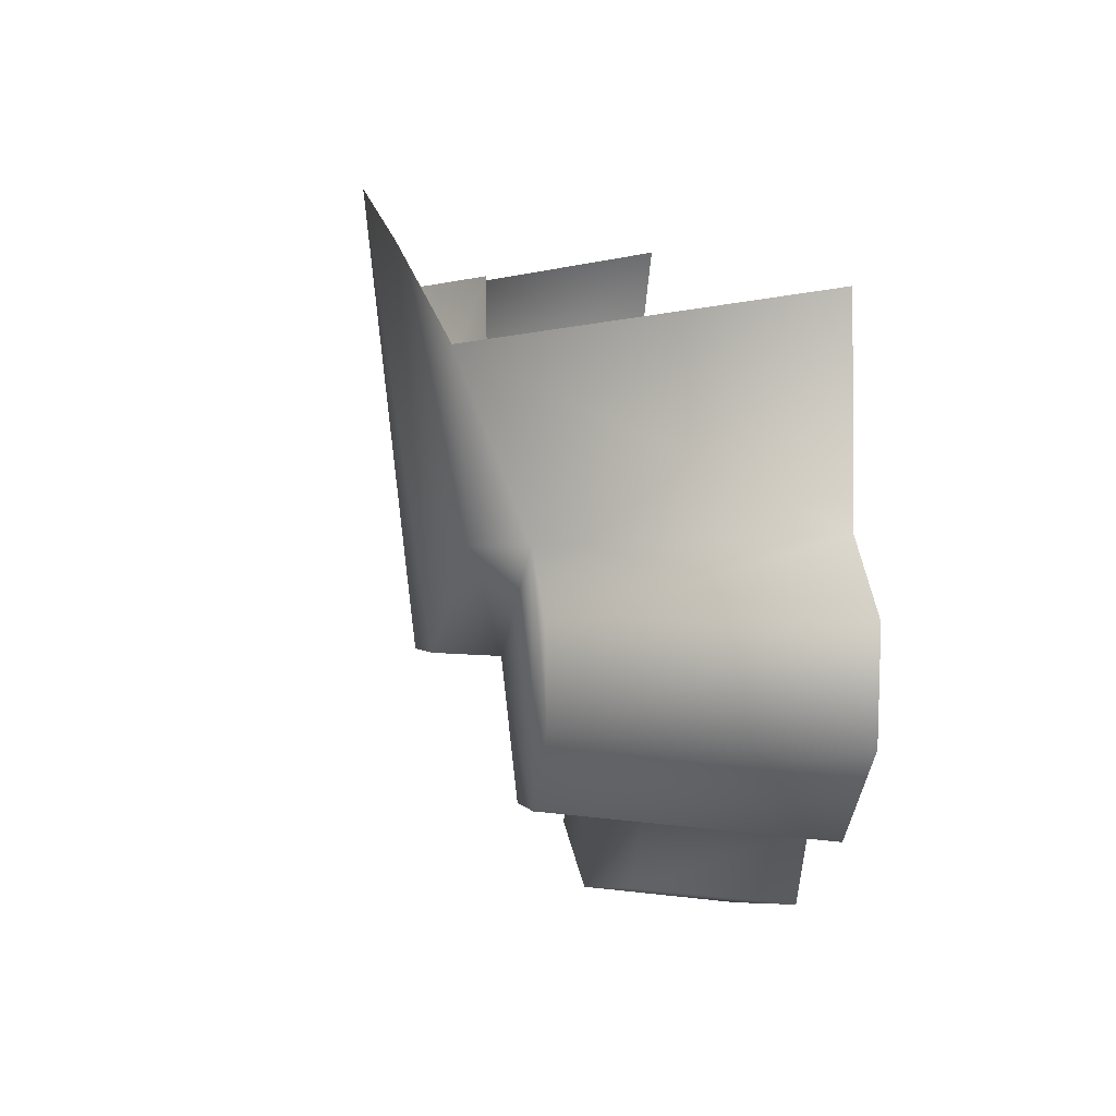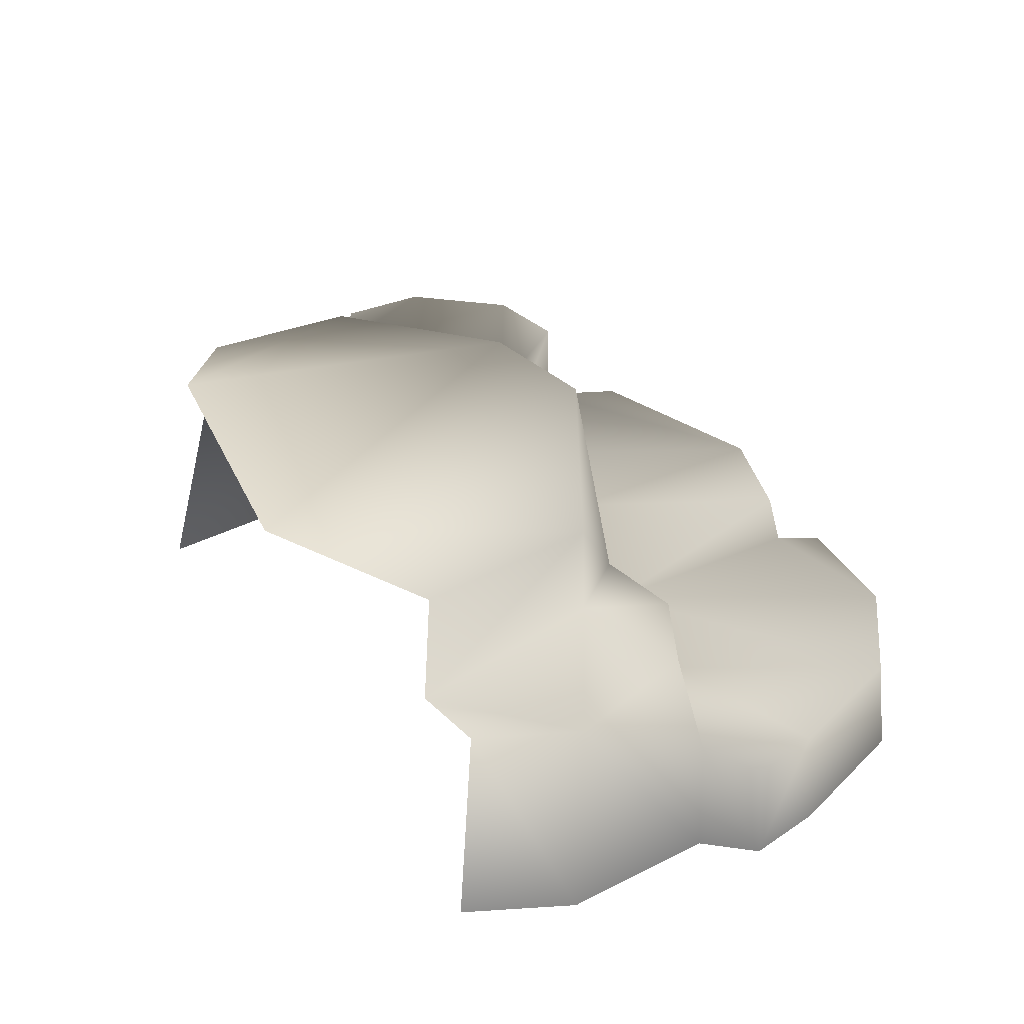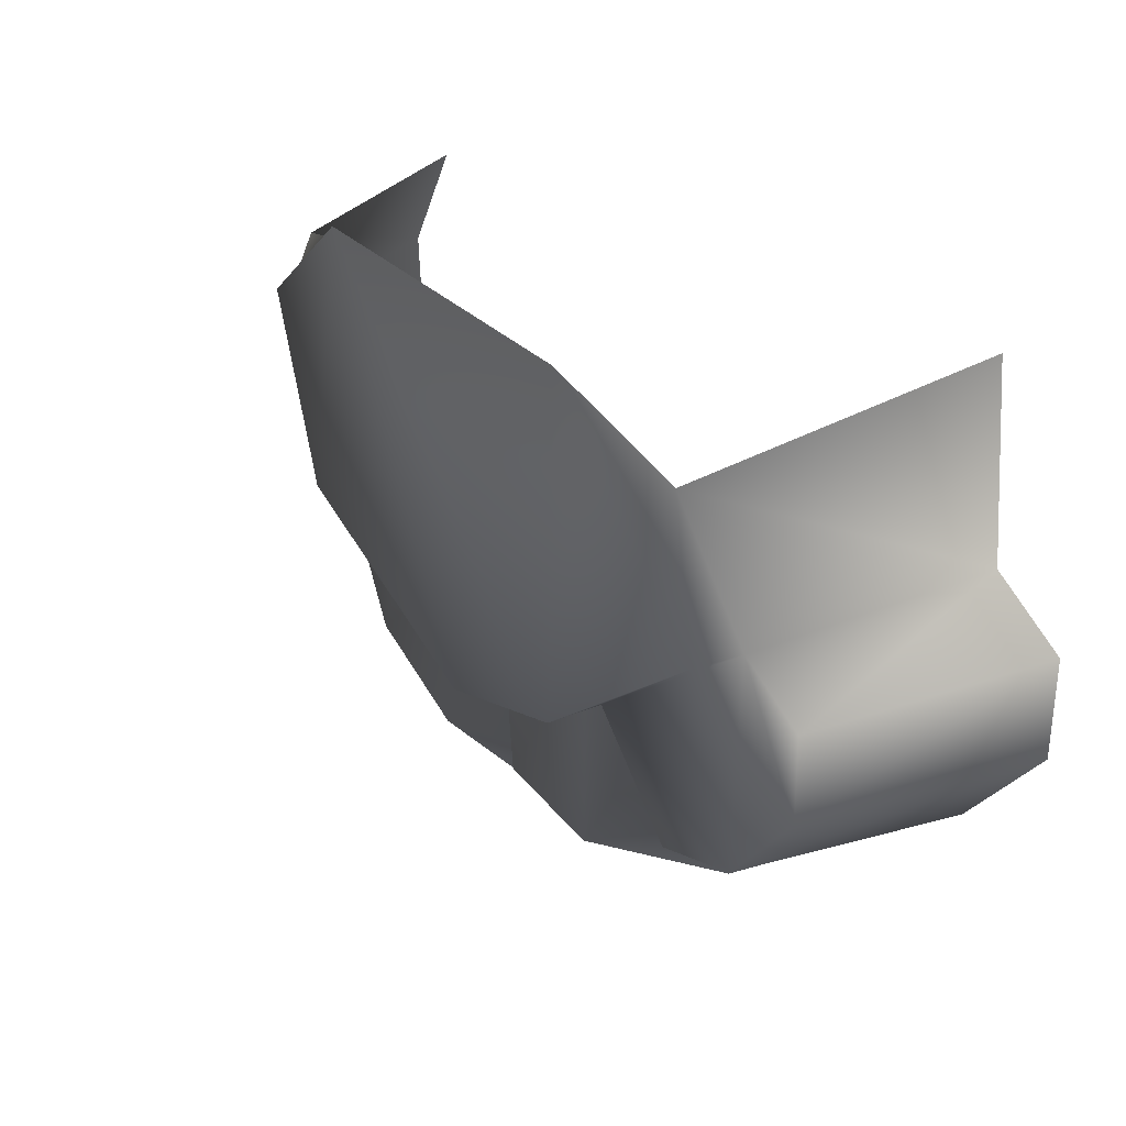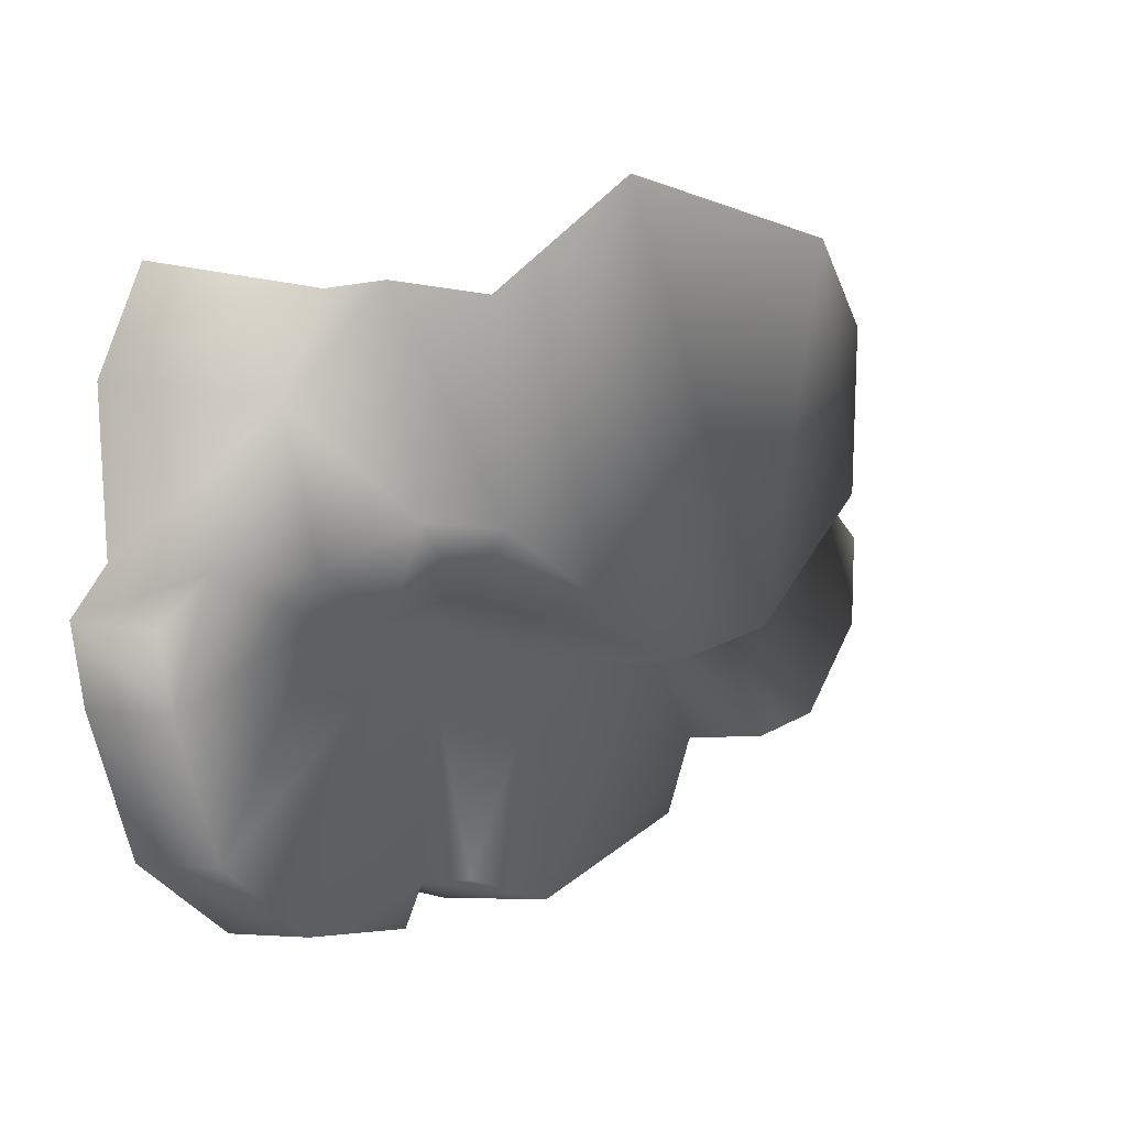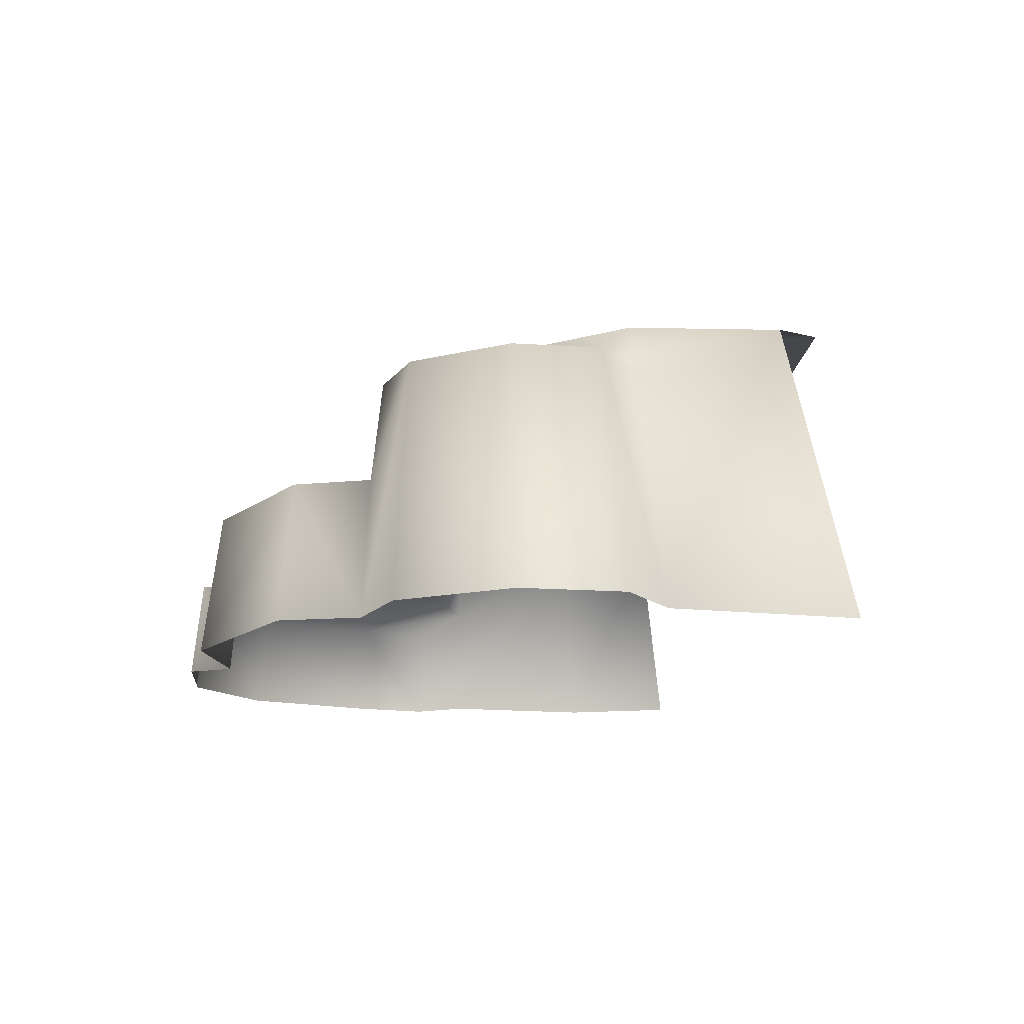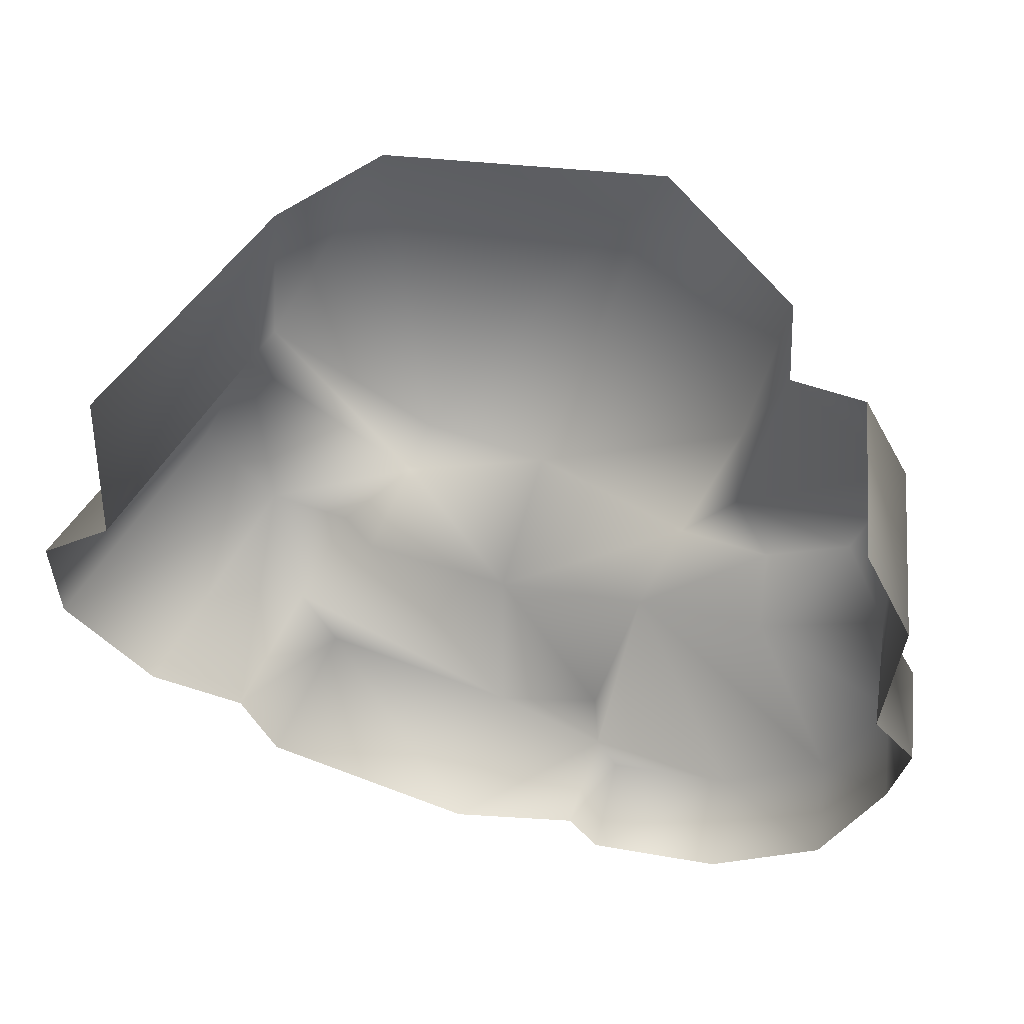
<metadata>
{"format":"obj","ext":"obj","renderer":"f3d","projection":"perspective","resolution":1024,"background":"white","views":[{"elev":9.3,"azim":-100.8,"up":"+Z"},{"elev":35.1,"azim":59.2,"up":"+Y"},{"elev":27.7,"azim":-133.0,"up":"+Z"},{"elev":3.9,"azim":130.3,"up":"+Z"},{"elev":-12.9,"azim":-101.8,"up":"+Y"},{"elev":53.1,"azim":13.9,"up":"+Z"}]}
</metadata>
<code>
g fcbg_desert_004_cliff_010
v -1.254 1.401 1.003
v -1.579 0.002558 1.215
v -1.647 0.002558 0.33
v -1.366 1.131 0.2716
v -1.304 1.347 0.2696
v -0.5932 1.115 -0.2902
v -1.322 1.118 -0.7319
v -0.7717 1.542 1.359
v -0.574 1.392 -0.2695
v 0.4926 1.525 1.542
v -1.648 1.132 0.04823
v -1.977 0.002558 0.06839
v -1.644 1.127 -0.3469
v -1.97 0.002558 -0.3917
v -1.589 0.002558 -0.8352
v -1.157 0.002558 -0.9079
v 0.0001048 1.383 -0.3673
v 0.9606 1.313 0.1978
v 1.102 1.362 1.069
v 1.162 0.8868 1.136
v -1.042 0.6448 -0.8601
v -0.9514 1.114 -0.7979
v -0.6554 0.6457 -0.313
v -0.01577 0.6558 -0.4235
v 0.7752 0.9117 -0.07692
v 0.6539 0.5737 -0.2268
v 1.007 0.9139 0.2171
v -0.8874 0.6441 -1.185
v -1.005 0.002558 -1.256
v -0.08044 0.002558 -1.533
v -0.01801 0.6594 -1.443
v 0.4574 0.6582 -1.286
v 0.5205 0.4452 -1.313
v 0.4803 0.002558 -1.356
v 0.6185 0.4423 -1.493
v 0.6174 0.002558 -1.542
v 1.171 0.4454 -1.434
v 1.195 0.002558 -1.479
v 1.672 0.002558 -1.12
v 1.627 0.447 -1.091
v 1.91 0.002558 -0.4959
v 1.857 0.4459 -0.4845
v 1.977 0.002558 -0.146
v 1.214 0.5419 -0.1788
v 1.178 0.9143 -0.1387
v 1.541 0.9098 0.05445
v 1.749 0.5432 0.0423
v 1.711 0.8962 0.6606
v 1.491 0.883 1.092
v 1.924 0.4442 -0.1612
v 1.793 0.002558 0.061
v 1.831 0.002558 0.7569
v 1.605 0.002558 1.222
g fcbg_desert_004_cliff_010_0
f 3 2 1
f 4 3 1
f 4 1 5
f 6 4 5
f 7 4 6
f 1 8 5
f 8 9 5
f 9 6 5
f 9 8 10
f 4 11 3
f 11 12 3
f 13 11 4
f 12 11 13
f 7 13 4
f 14 12 13
f 14 13 7
f 15 14 7
f 16 15 7
f 17 9 10
f 9 17 6
f 18 17 10
f 19 18 10
f 19 20 18
f 21 16 7
f 22 7 6
f 22 21 7
f 22 6 23
f 21 22 23
f 17 24 6
f 24 23 6
f 18 25 17
f 25 24 17
f 26 24 25
f 20 27 18
f 27 25 18
f 21 28 16
f 28 29 16
f 29 28 30
f 31 21 23
f 31 28 21
f 24 31 23
f 28 31 30
f 32 31 24
f 26 32 24
f 31 33 30
f 32 33 31
f 33 32 26
f 33 34 30
f 33 35 34
f 35 36 34
f 37 35 33
f 35 37 36
f 26 37 33
f 37 38 36
f 38 37 39
f 37 40 39
f 40 37 26
f 41 39 40
f 42 41 40
f 41 42 43
f 44 40 26
f 42 40 44
f 45 44 26
f 25 45 26
f 27 45 25
f 44 45 46
f 46 45 27
f 47 42 44
f 47 44 46
f 48 46 27
f 48 47 46
f 20 48 27
f 49 48 20
f 42 50 43
f 50 42 47
f 43 50 47
f 51 43 47
f 51 47 48
f 52 51 48
f 52 48 49
f 53 52 49

</code>
